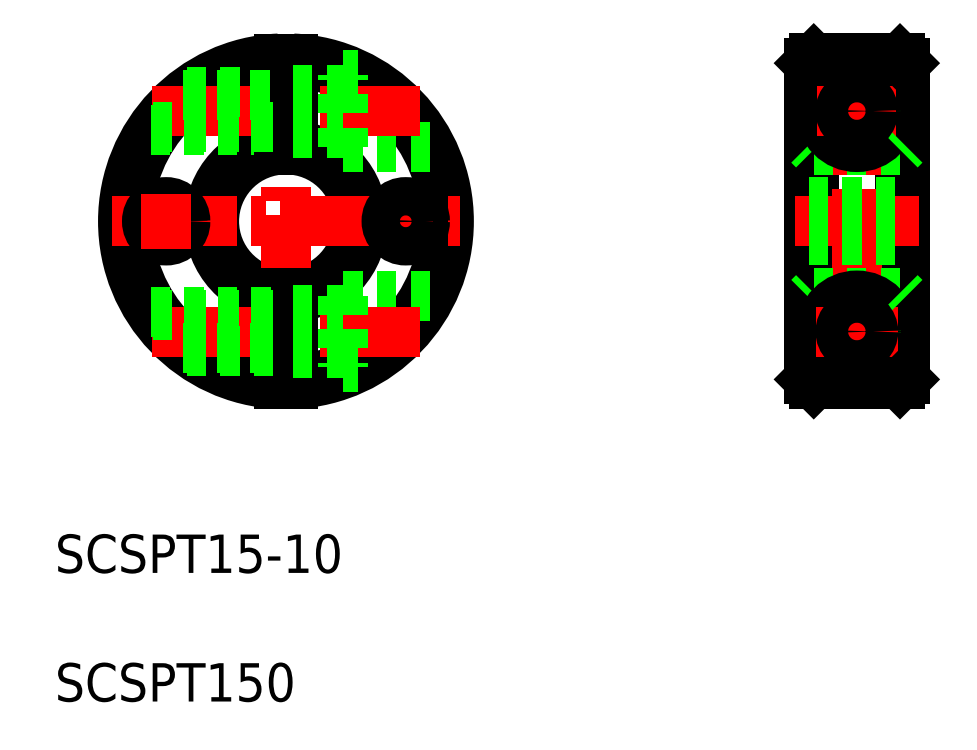
<metadata>
{"format":"dxf","ext":"dxf","renderer":"ezdxf+matplotlib","layout":"modelspace","background":"white","min_lineweight":24,"dpi":150}
</metadata>
<code>
0
SECTION
2
ENTITIES
0
ARC
8
0
10
101.7
20
160.4
30
0
40
17
50
272.5
51
87.47
0
ARC
8
0
10
101.7
20
160.4
30
0
40
16.5
50
272.6
51
87.39
0
ARC
8
0
10
101.7
20
160.4
30
0
40
17
50
92.53
51
267.5
0
ARC
8
0
10
101.7
20
160.4
30
0
40
16.5
50
92.61
51
267.4
0
ARC
8
0
10
101.7
20
160.4
30
0
40
7.5
50
275.7
51
84.26
0
ARC
8
0
10
101.7
20
160.4
30
0
40
8
50
275.4
51
84.62
0
ARC
8
0
10
101.7
20
160.4
30
0
40
7.5
50
95.74
51
264.3
0
ARC
8
0
10
101.7
20
160.4
30
0
40
8
50
95.38
51
264.6
0
LINE
8
CENTER
10
101.7
20
178.5
30
0
11
101.7
21
142.3
31
0
0
TEXT
8
0
10
77.63
20
123.7
30
0
40
4
1
SCSPT15-10
0
LINE
8
0
10
107.7
20
152.7
30
0
11
116.9
21
152.7
31
0
0
LINE
8
CENTER
10
87.75
20
148.9
30
0
11
115.7
21
148.9
31
0
0
LINE
8
CENTER
10
83.63
20
160.4
30
0
11
119.9
21
160.4
31
0
0
LINE
8
0
10
107.7
20
152.7
30
0
11
107.7
21
145.2
31
0
0
LINE
8
0
10
102.5
20
152.9
30
0
11
102.5
21
143.4
31
0
0
LINE
8
0
10
101
20
152.9
30
0
11
101
21
143.4
31
0
0
LINE
8
0
10
91.41
20
146.9
30
0
11
101
21
146.9
31
0
0
LINE
8
0
10
87.64
20
150.9
30
0
11
101
21
150.9
31
0
0
LINE
8
0
10
102.5
20
146.7
30
0
11
107.7
21
146.7
31
0
0
LINE
8
0
10
102.5
20
151.2
30
0
11
107.7
21
151.2
31
0
0
LINE
8
0
10
107.7
20
145.2
30
0
11
109.3
21
145.2
31
0
0
LINE
8
0
10
107.7
20
168.2
30
0
11
116.9
21
168.2
31
0
0
LINE
8
CENTER
10
87.75
20
171.9
30
0
11
115.7
21
171.9
31
0
0
LINE
8
0
10
87.64
20
169.9
30
0
11
101
21
169.9
31
0
0
LINE
8
0
10
91.41
20
173.9
30
0
11
101
21
173.9
31
0
0
LINE
8
0
10
102.5
20
167.9
30
0
11
102.5
21
177.4
31
0
0
LINE
8
0
10
101
20
167.9
30
0
11
101
21
177.4
31
0
0
LINE
8
0
10
102.5
20
174.2
30
0
11
107.7
21
174.2
31
0
0
LINE
8
0
10
102.5
20
169.7
30
0
11
107.7
21
169.7
31
0
0
LINE
8
0
10
107.7
20
168.2
30
0
11
107.7
21
175.7
31
0
0
LINE
8
0
10
107.7
20
175.7
30
0
11
109.3
21
175.7
31
0
0
LINE
8
0
10
166.3
20
176.9
30
0
11
166.3
21
143.9
31
0
0
LINE
8
0
10
165.8
20
177.4
30
0
11
165.8
21
143.4
31
0
0
LINE
8
0
10
156.3
20
176.9
30
0
11
156.3
21
143.9
31
0
0
LINE
8
0
10
156.8
20
177.4
30
0
11
156.8
21
143.4
31
0
0
LINE
8
CENTER
10
161.3
20
178.3
30
0
11
161.3
21
142.5
31
0
0
LINE
8
0
10
156.8
20
143.4
30
0
11
165.8
21
143.4
31
0
0
LINE
8
0
10
156.8
20
152.9
30
0
11
165.8
21
152.9
31
0
0
LINE
8
CENTER
10
154.8
20
160.4
30
0
11
167.8
21
160.4
31
0
0
LINE
8
0
10
156.3
20
143.9
30
0
11
156.8
21
143.4
31
0
0
LINE
8
0
10
156.3
20
152.4
30
0
11
156.8
21
152.9
31
0
0
CIRCLE
8
0
10
161.3
20
148.9
30
0
40
3.75
0
CIRCLE
8
0
10
161.3
20
148.9
30
0
40
2
0
CIRCLE
8
0
10
161.3
20
148.9
30
0
40
2.25
0
LINE
8
CENTER
10
157.1
20
148.9
30
0
11
165.6
21
148.9
31
0
0
LINE
8
0
10
165.8
20
143.4
30
0
11
166.3
21
143.9
31
0
0
LINE
8
0
10
165.8
20
152.9
30
0
11
166.3
21
152.4
31
0
0
LINE
8
0
10
166.3
20
160.4
30
0
11
166.3
21
160.4
31
0
0
LINE
8
0
10
156.8
20
167.9
30
0
11
165.8
21
167.9
31
0
0
LINE
8
0
10
156.8
20
177.4
30
0
11
165.8
21
177.4
31
0
0
LINE
8
0
10
156.3
20
168.4
30
0
11
156.8
21
167.9
31
0
0
LINE
8
0
10
156.3
20
176.9
30
0
11
156.8
21
177.4
31
0
0
CIRCLE
8
0
10
161.3
20
171.9
30
0
40
2
0
CIRCLE
8
0
10
161.3
20
171.9
30
0
40
2.25
0
CIRCLE
8
0
10
161.3
20
171.9
30
0
40
3.75
0
LINE
8
CENTER
10
157.2
20
171.9
30
0
11
165.4
21
171.9
31
0
0
LINE
8
0
10
165.8
20
167.9
30
0
11
166.3
21
168.4
31
0
0
LINE
8
0
10
166.3
20
168.6
30
0
11
166.3
21
168.6
31
0
0
LINE
8
0
10
165.8
20
177.4
30
0
11
166.3
21
176.9
31
0
0
LINE
8
0
10
91.03
20
173.6
30
0
11
101
21
173.6
31
0
0
LINE
8
0
10
87.85
20
170.2
30
0
11
101
21
170.2
31
0
0
LINE
8
0
10
87.85
20
150.6
30
0
11
101
21
150.6
31
0
0
LINE
8
0
10
91.03
20
147.2
30
0
11
101
21
147.2
31
0
0
CIRCLE
8
0
10
161.3
20
171.9
30
0
40
1.7
0
CIRCLE
8
0
10
161.3
20
148.9
30
0
40
1.7
0
LINE
8
CENTER
10
114.2
20
163.3
30
0
11
114.2
21
157.5
31
0
0
CIRCLE
8
0
10
89.24
20
160.4
30
0
40
2
0
CIRCLE
8
0
10
114.2
20
160.4
30
0
40
2
0
CIRCLE
8
0
10
114.2
20
160.4
30
0
40
1.7
0
CIRCLE
8
0
10
89.24
20
160.4
30
0
40
1.7
0
LINE
8
CENTER
10
89.24
20
163.3
30
0
11
89.24
21
157.5
31
0
0
LINE
8
0
10
156.3
20
162.4
30
0
11
166.3
21
162.4
31
0
0
LINE
8
0
10
156.3
20
162.1
30
0
11
166.3
21
162.1
31
0
0
LINE
8
0
10
156.3
20
158.7
30
0
11
166.3
21
158.7
31
0
0
LINE
8
0
10
156.3
20
158.4
30
0
11
166.3
21
158.4
31
0
0
TEXT
8
0
10
77.63
20
110.3
30
0
40
4
1
SCSPT150
0
ENDSEC
0
EOF

</code>
